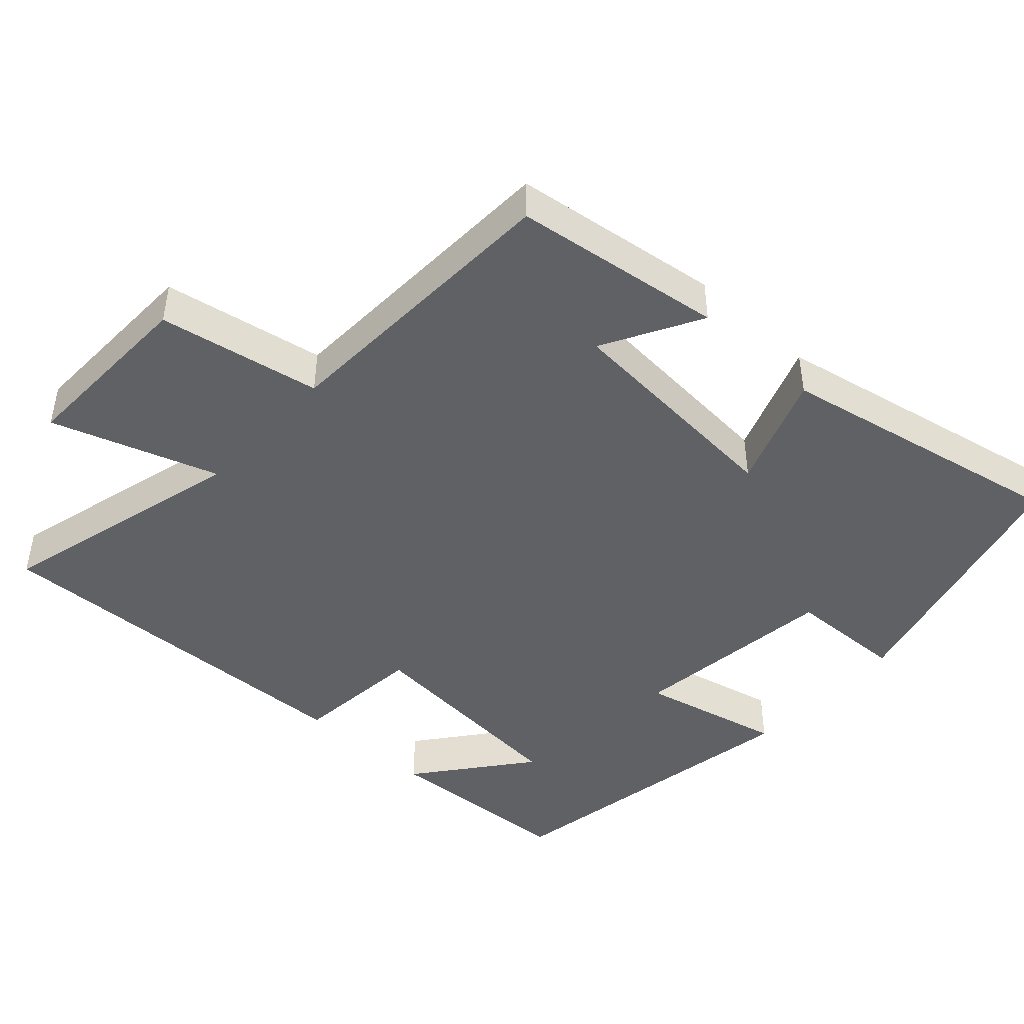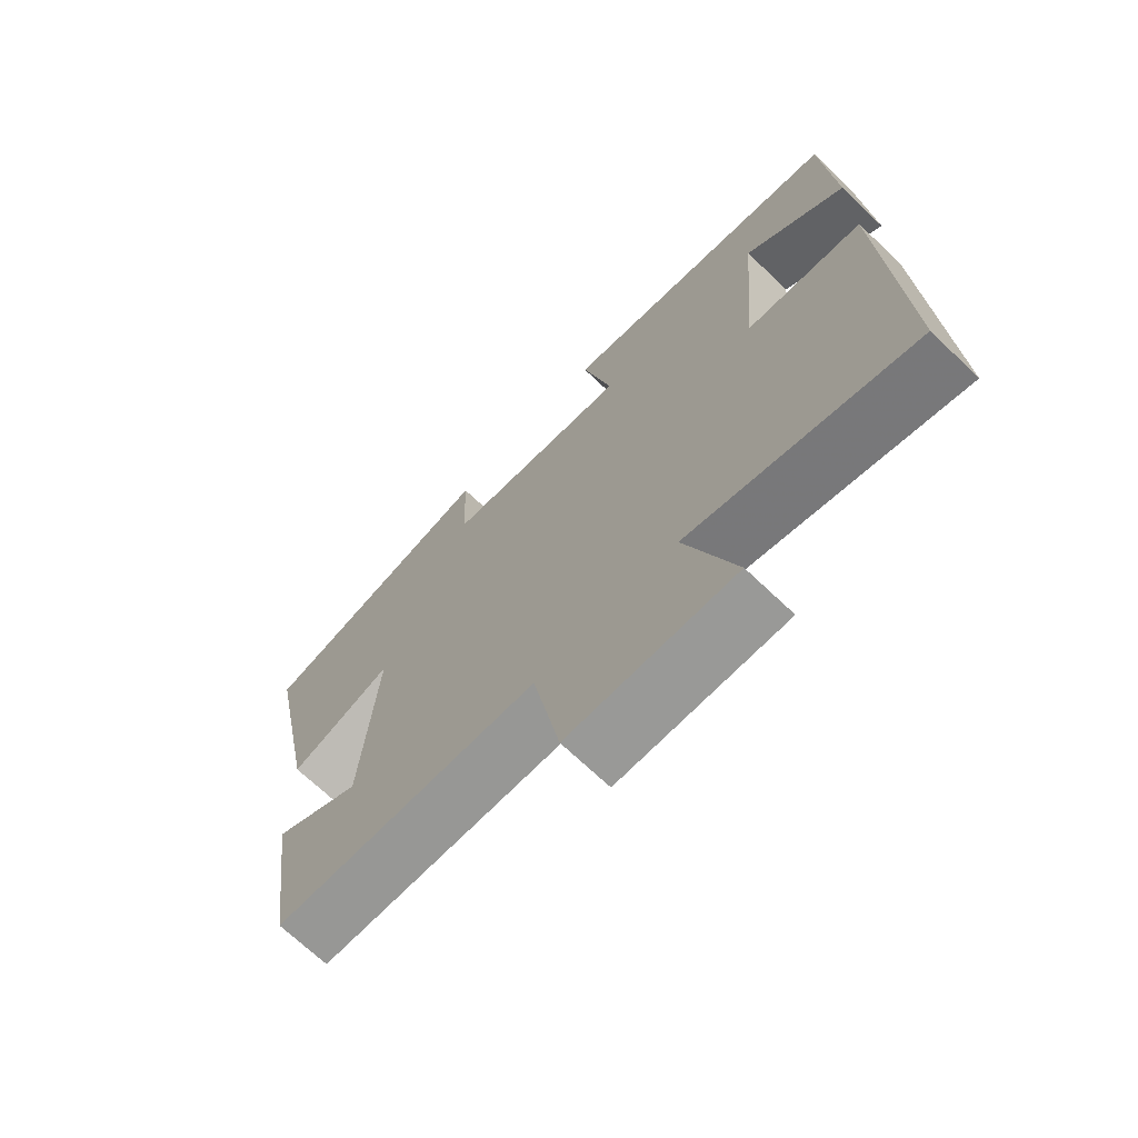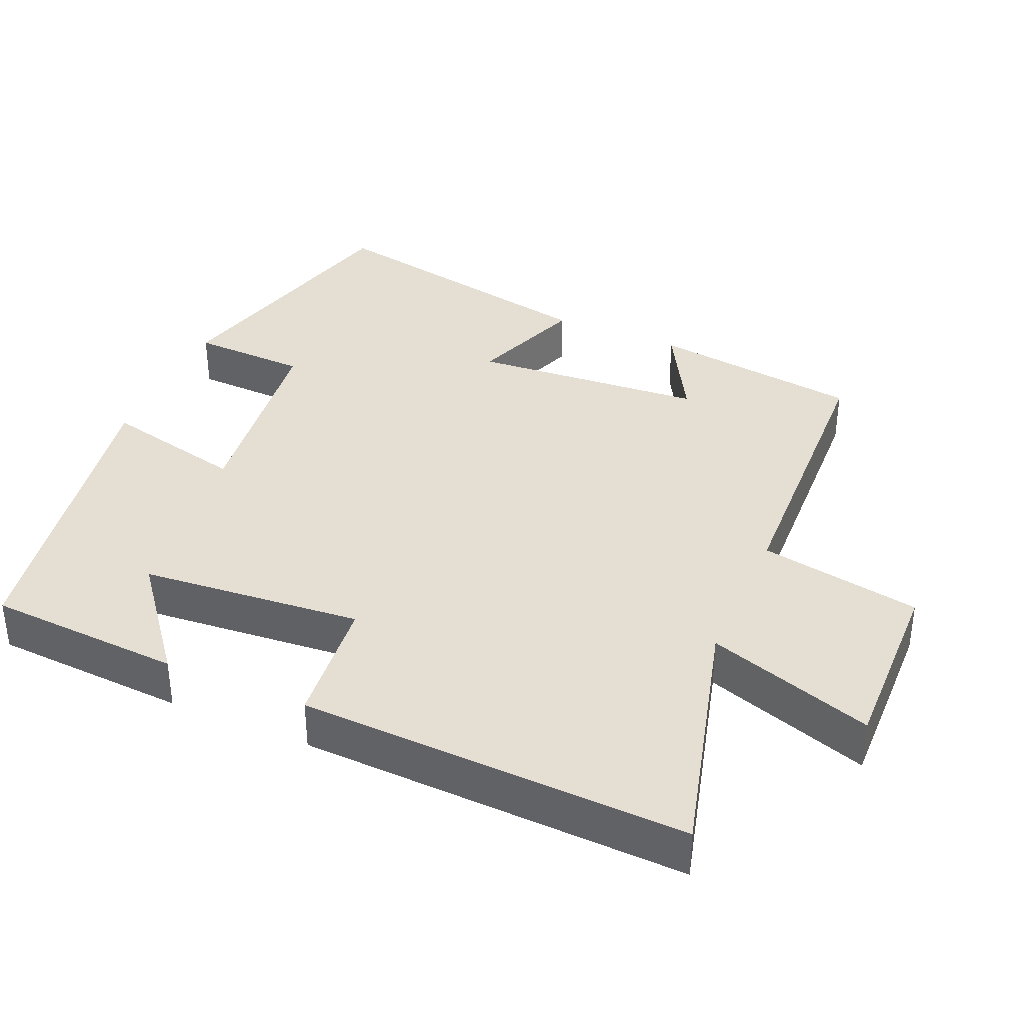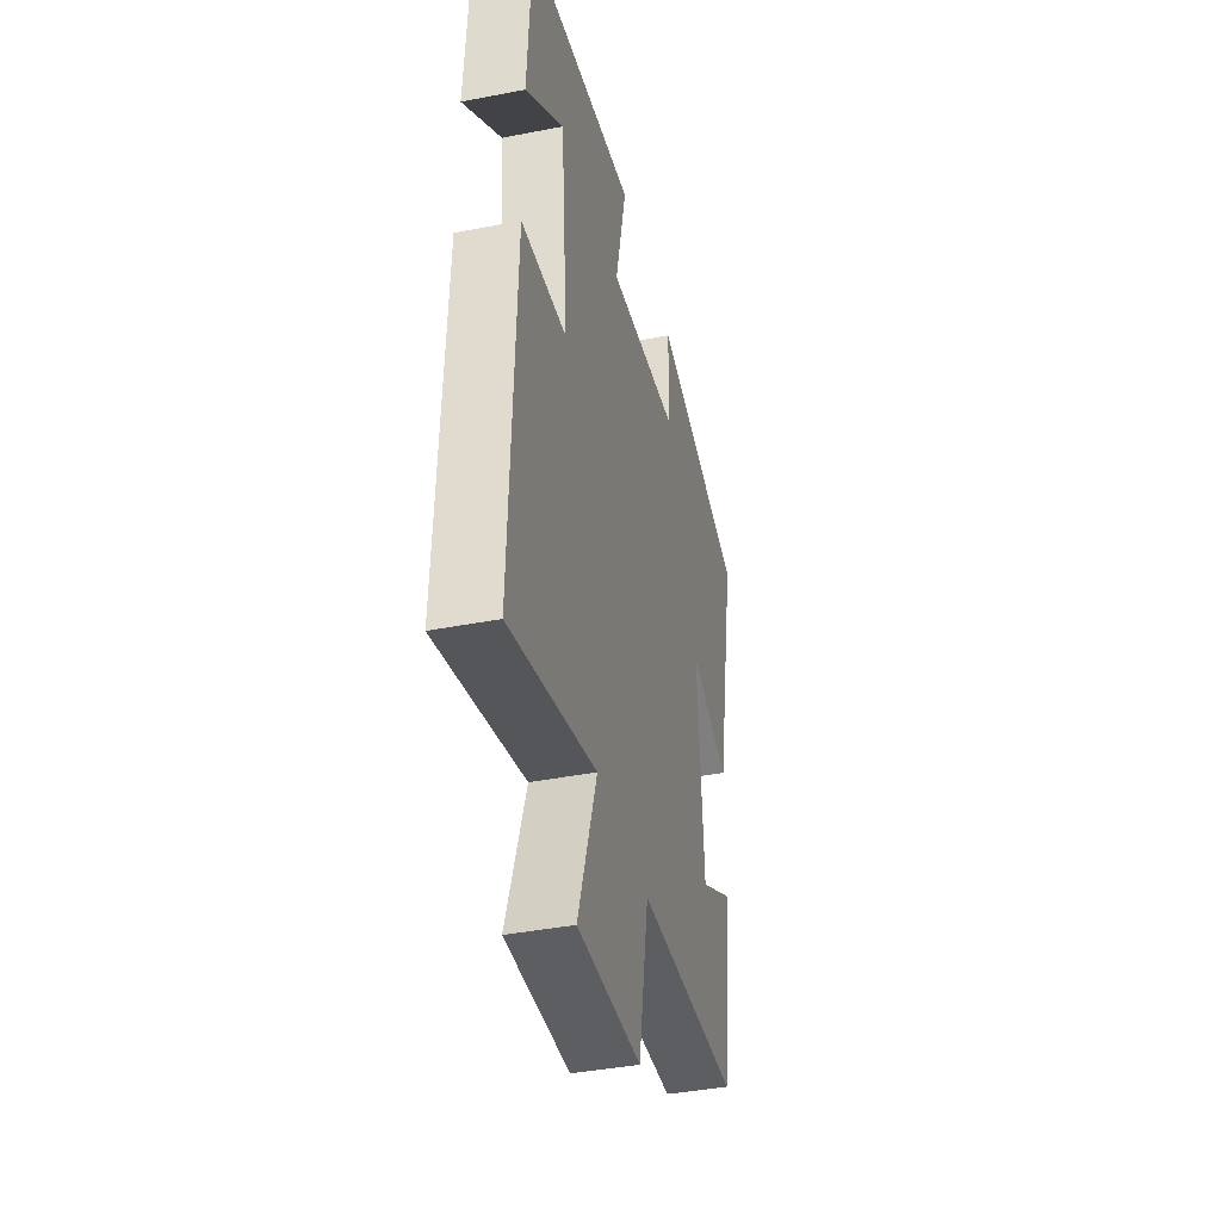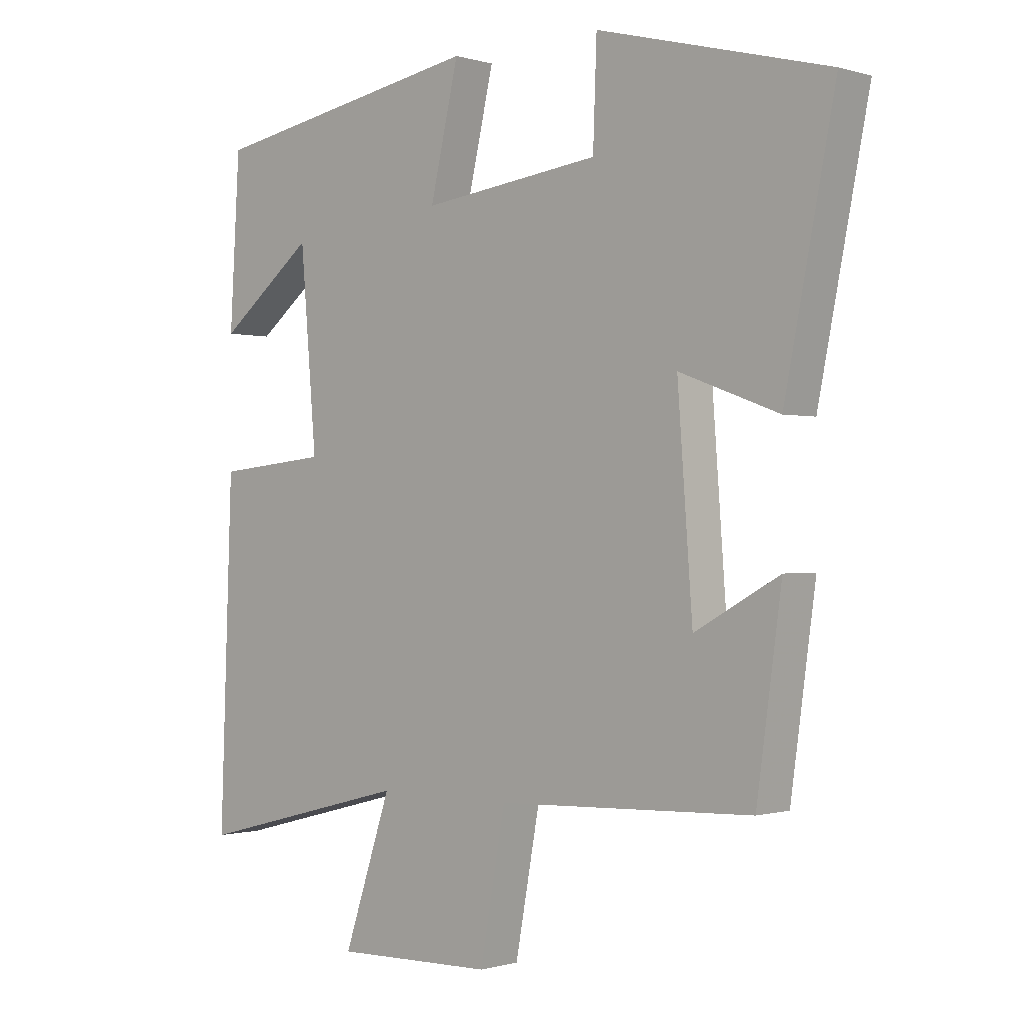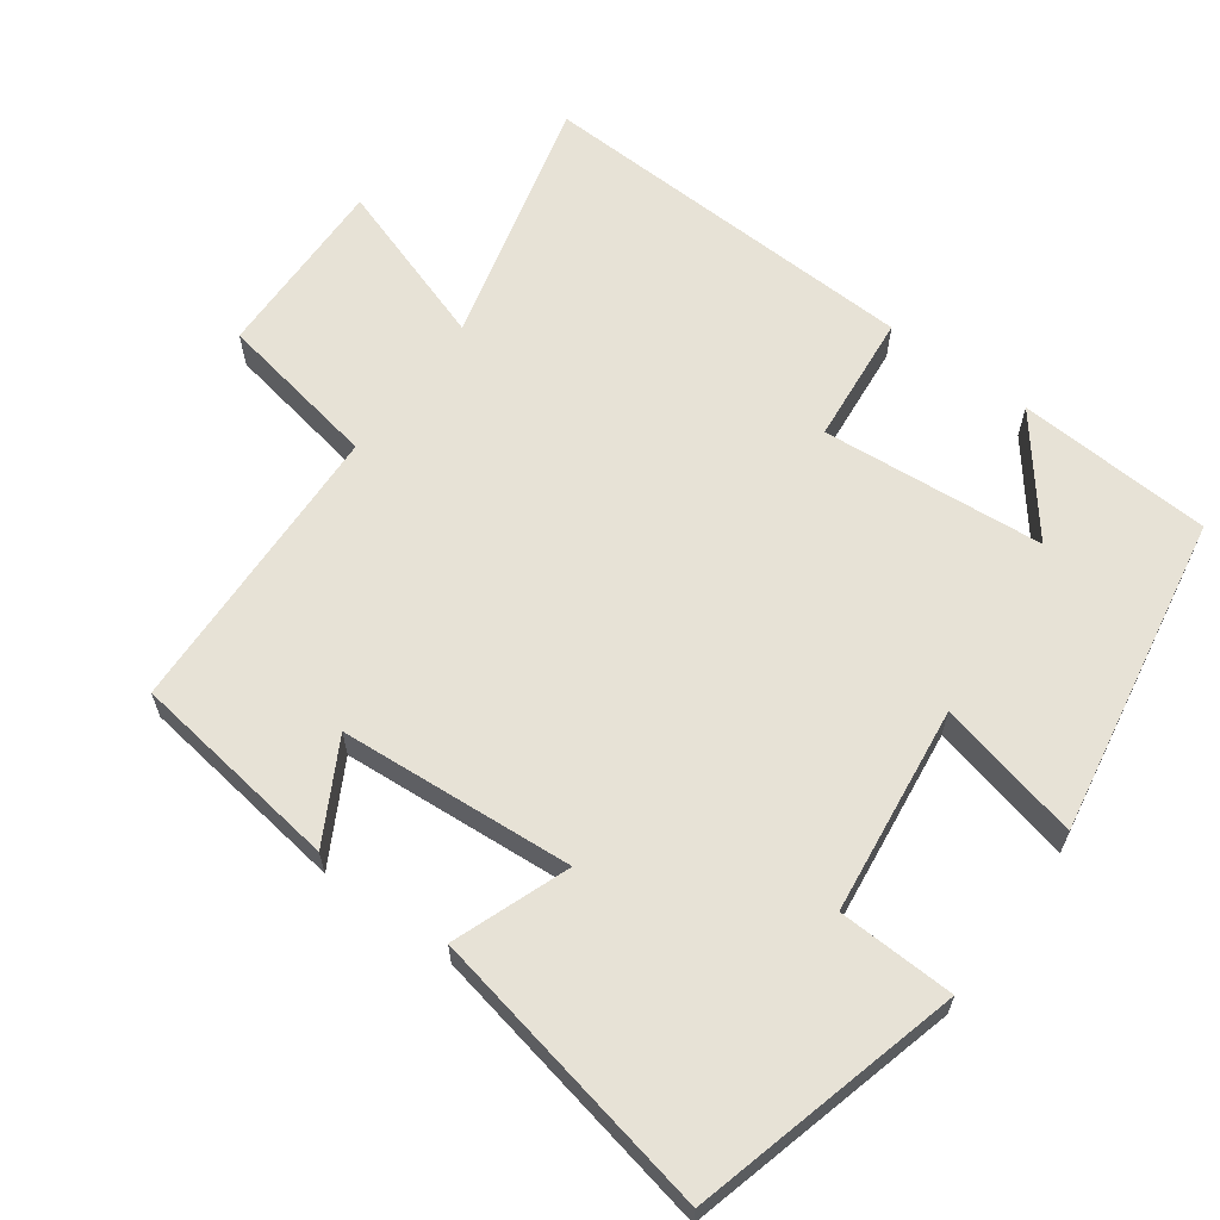
<metadata>
{"format":"obj","ext":"obj","renderer":"f3d","projection":"perspective","resolution":1024,"background":"white","views":[{"elev":-45.4,"azim":-132.5,"up":"+Y"},{"elev":-69.9,"azim":46.4,"up":"+Z"},{"elev":36.9,"azim":113.4,"up":"+Y"},{"elev":-40.6,"azim":103.4,"up":"+Z"},{"elev":-0.5,"azim":-137.6,"up":"+Z"},{"elev":63.2,"azim":-53.8,"up":"+Y"}]}
</metadata>
<code>
v 0.52 0.07 -0.591
v 0.172 0.07 -0.5
v 0.249 0.07 -0.731
v -0.007 0.07 -0.725
v -0.048 0.07 -0.5
v -0.46 0.07 -0.484
v -0.5 0.07 -0.192
v -0.364 0.07 -0.267
v -0.34 0.07 0.057
v -0.5 0.07 -0.002
v -0.581 0.07 0.403
v -0.209 0.07 0.5
v -0.203 0.07 0.338
v 0.085 0.07 0.302
v 0.039 0.07 0.5
v 0.484 0.07 0.421
v 0.5 0.07 0.151
v 0.345 0.07 0.273
v 0.319 0.07 -0.035
v 0.5 0.07 -0.053
v 0.52 0 -0.591
v 0.172 0 -0.5
v 0.249 0 -0.731
v -0.007 0 -0.725
v -0.048 0 -0.5
v -0.46 0 -0.484
v -0.5 0 -0.192
v -0.364 0 -0.267
v -0.34 0 0.057
v -0.5 0 -0.002
v -0.581 0 0.403
v -0.209 0 0.5
v -0.203 0 0.338
v 0.085 0 0.302
v 0.039 0 0.5
v 0.484 0 0.421
v 0.5 0 0.151
v 0.345 0 0.273
v 0.319 0 -0.035
v 0.5 0 -0.053
f 19 20 1 2
f 18 19 2
f 16 17 18
f 14 15 16 18
f 14 18 2
f 13 14 2
f 11 12 13
f 10 11 13
f 9 10 13
f 8 9 13 2
f 5 6 7 8
f 5 8 2
f 2 3 4 5
f 22 21 40 39
f 22 39 38
f 38 37 36
f 38 36 35 34
f 22 38 34
f 22 34 33
f 33 32 31
f 33 31 30
f 33 30 29
f 22 33 29 28
f 28 27 26 25
f 22 28 25
f 25 24 23 22
f 1 21 22 2
f 2 22 23 3
f 3 23 24 4
f 4 24 25 5
f 5 25 26 6
f 6 26 27 7
f 7 27 28 8
f 8 28 29 9
f 9 29 30 10
f 10 30 31 11
f 11 31 32 12
f 12 32 33 13
f 13 33 34 14
f 14 34 35 15
f 15 35 36 16
f 16 36 37 17
f 17 37 38 18
f 18 38 39 19
f 19 39 40 20
f 20 40 21 1

</code>
